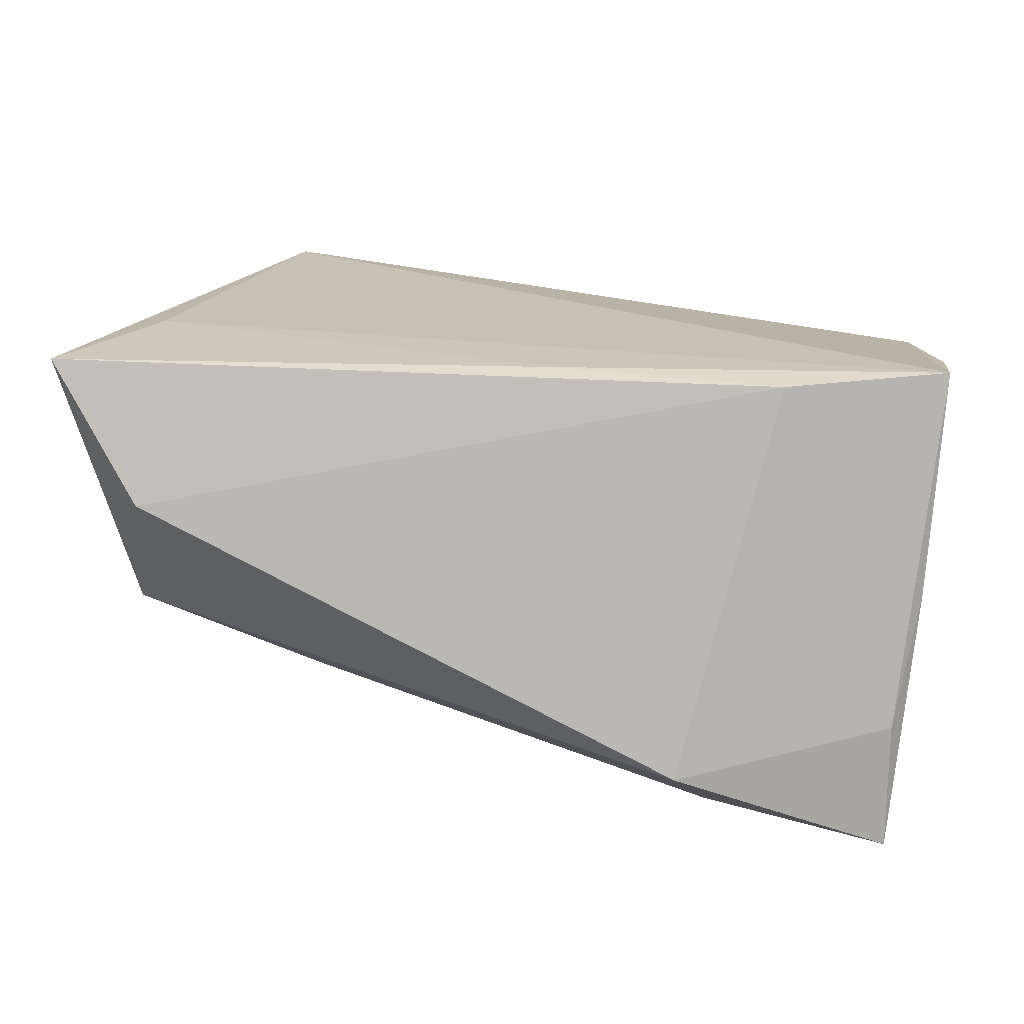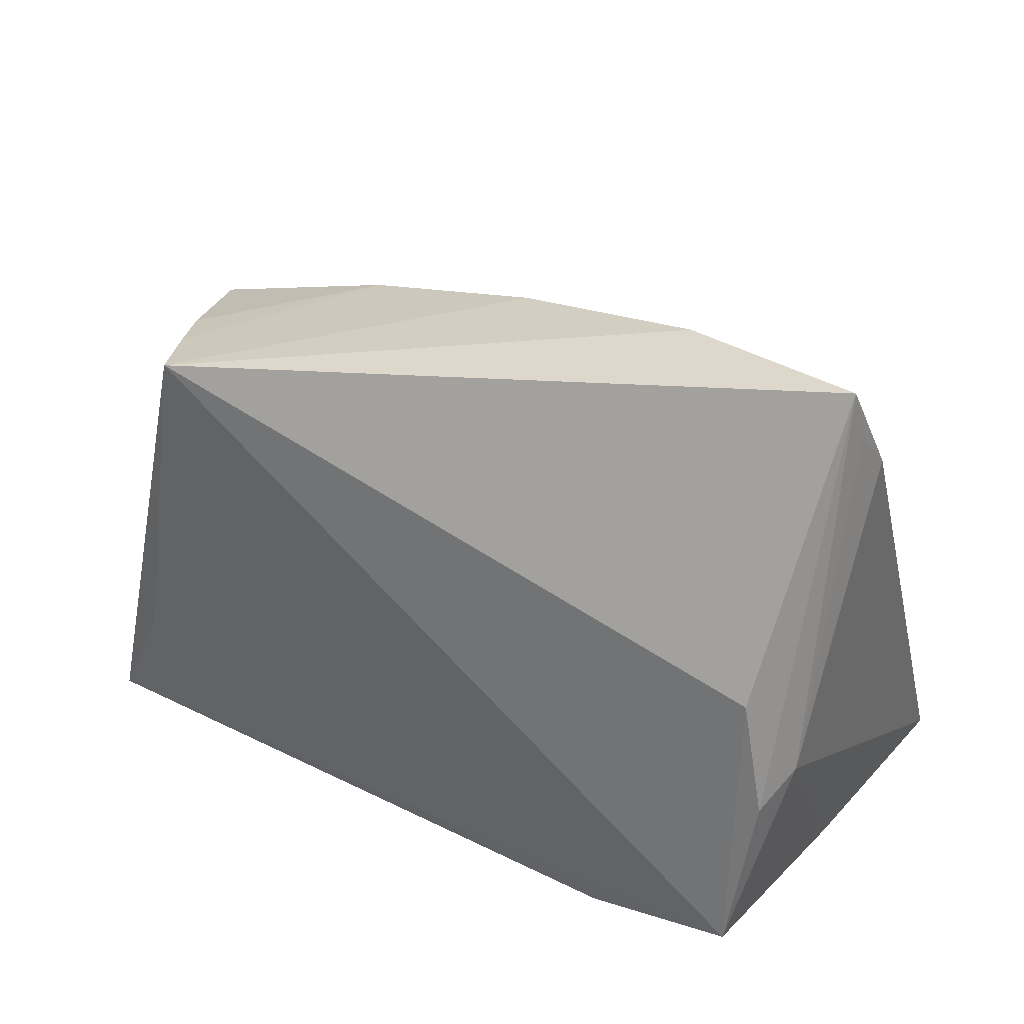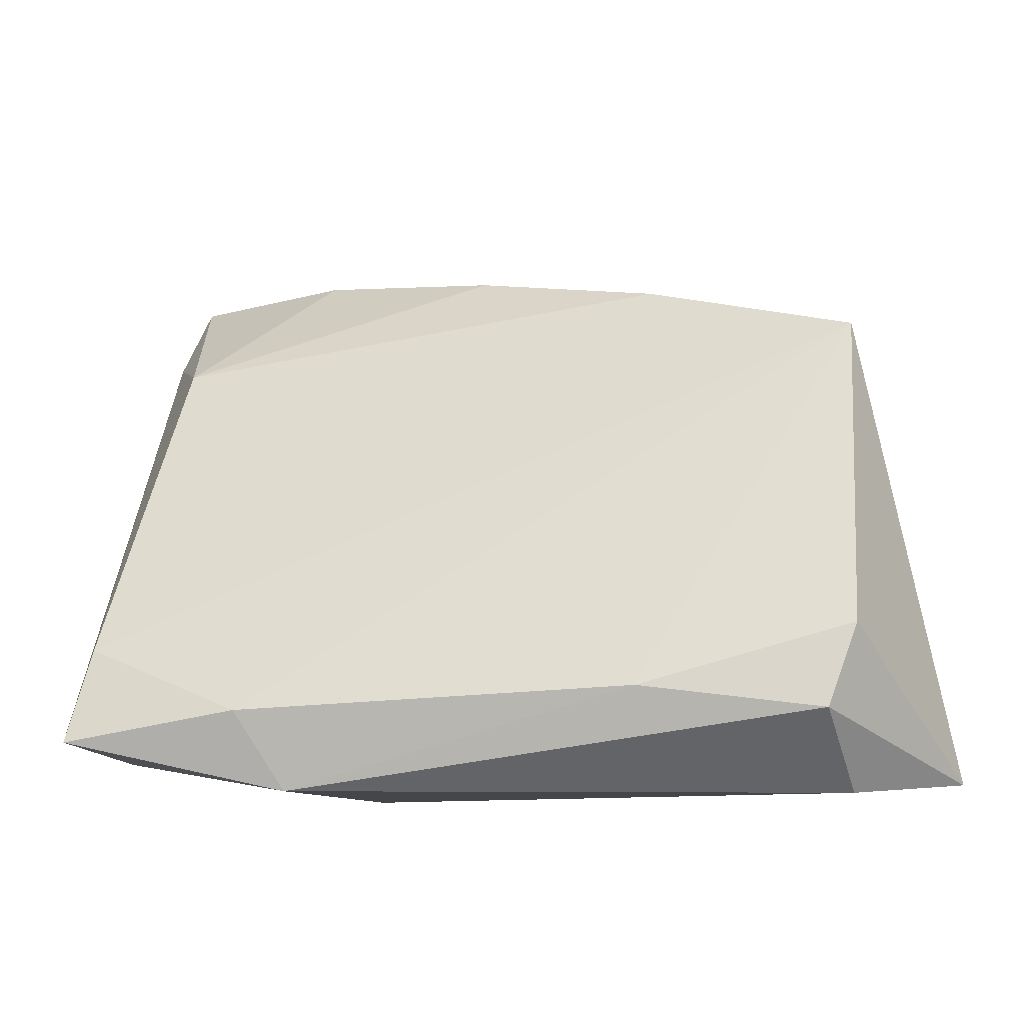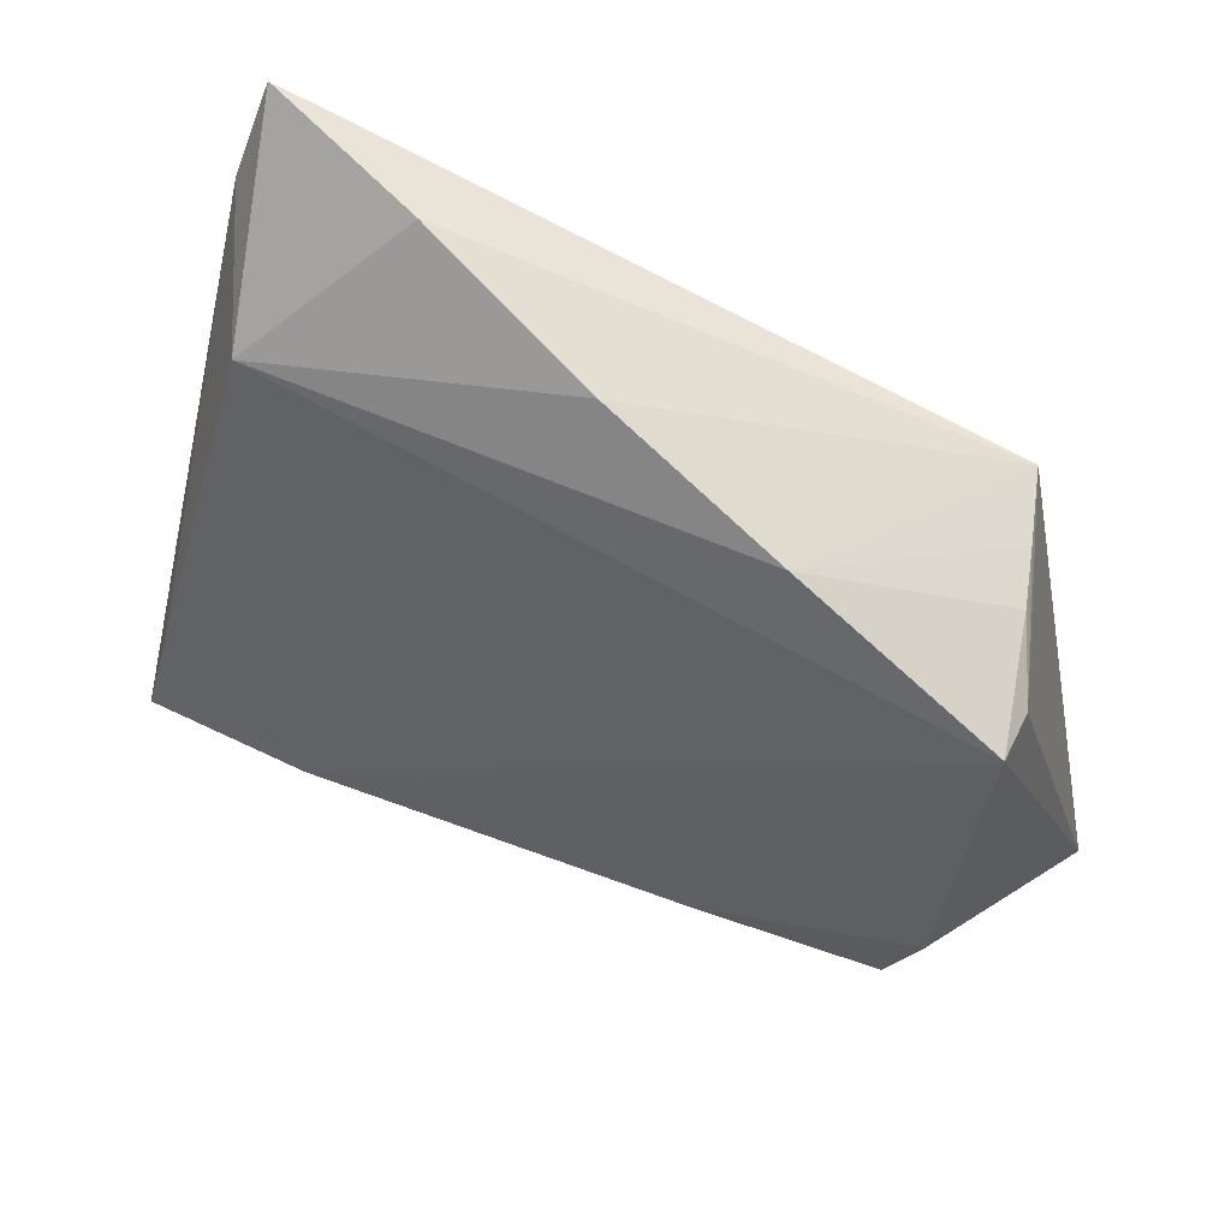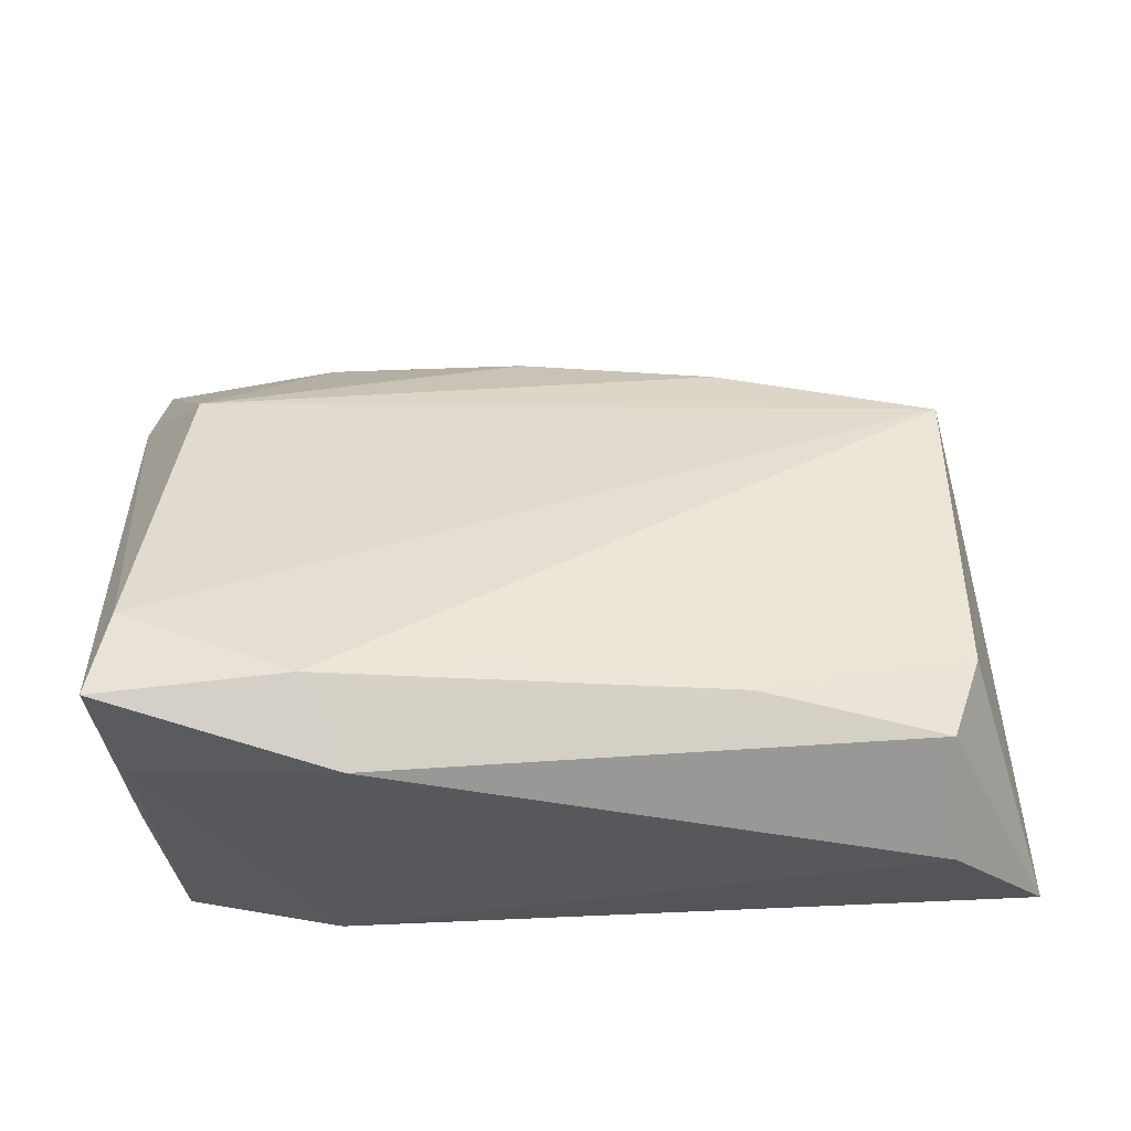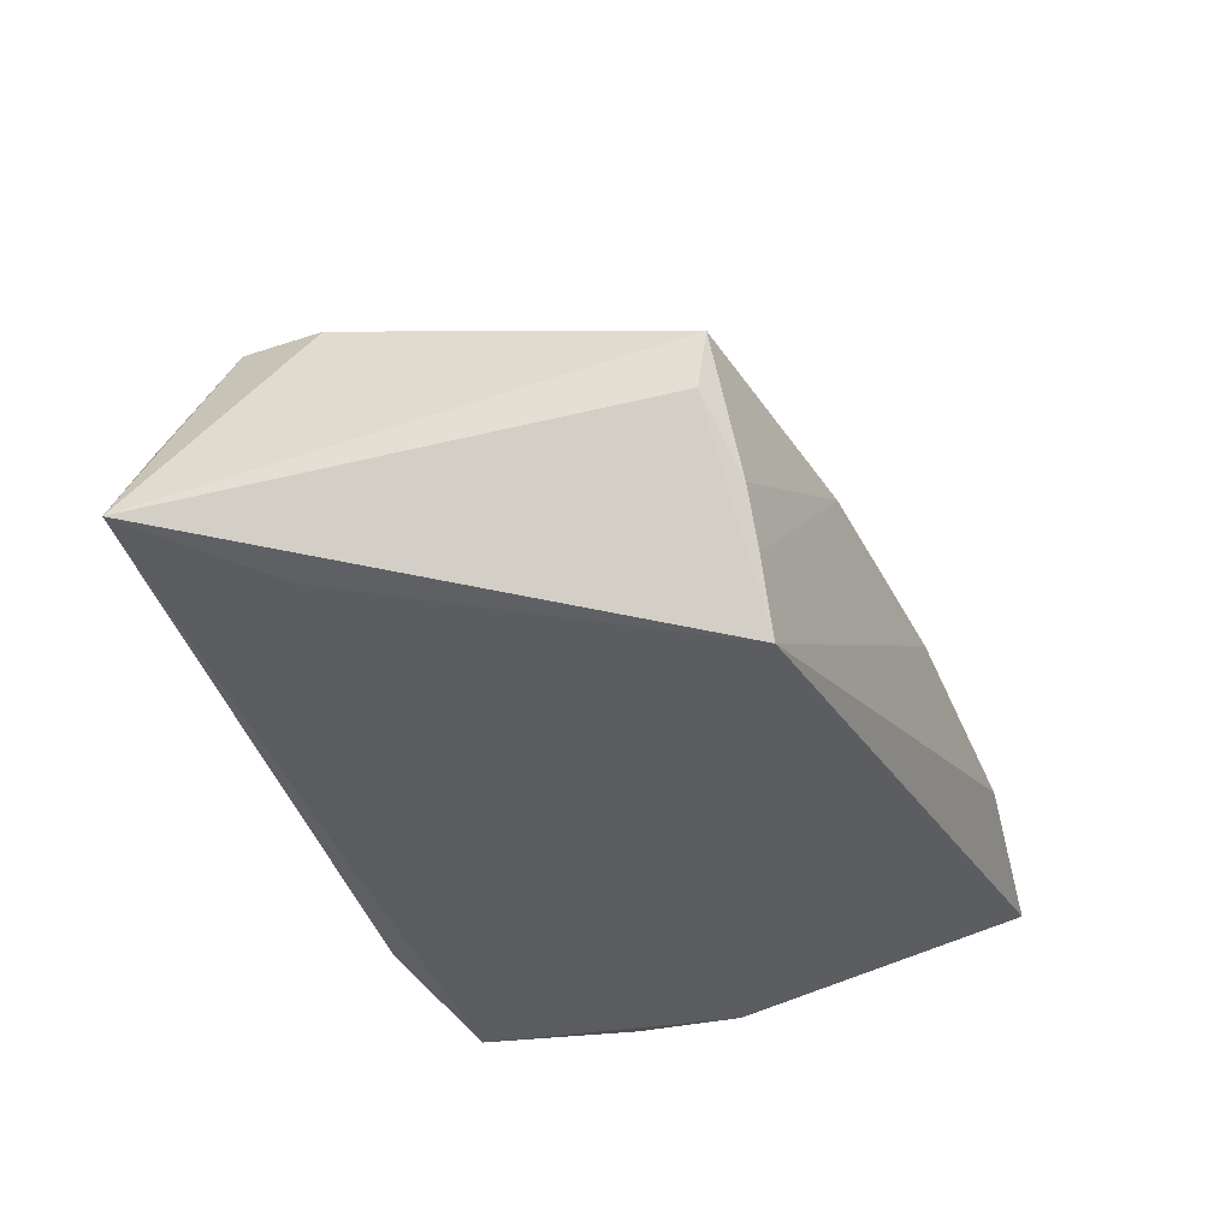
<metadata>
{"format":"obj","ext":"obj","renderer":"f3d","projection":"perspective","resolution":1024,"background":"white","views":[{"elev":-79.0,"azim":172.7,"up":"+Y"},{"elev":28.9,"azim":-147.6,"up":"+Y"},{"elev":-13.0,"azim":18.9,"up":"+Y"},{"elev":66.1,"azim":33.1,"up":"+Y"},{"elev":-31.5,"azim":2.5,"up":"+Y"},{"elev":-33.8,"azim":104.9,"up":"+Z"}]}
</metadata>
<code>
v 0.04654 -0.01313 -0.01412
v -0.03967 -0.02381 0.03223
v -0.03826 -0.0128 0.02877
v -0.04343 -0.001064 -0.01514
v 0.04797 -0.01171 0.01347
v -0.03952 -0.02283 0.003811
v -0.04422 0.04045 -0.009553
v -0.01942 -0.02075 0.0304
v -0.04527 0.03084 -0.003675
v -0.03602 0.02504 0.0108
v -0.04463 0.03496 -0.007591
v 0.05571 -0.02771 -0.0105
v -0.03863 -0.02217 -0.02038
v 0.03901 0.0275 -0.01299
v 0.003478 -0.02513 -0.01598
v -0.0003109 0.03687 0.0003954
v 0.04477 -0.02125 0.01505
v -0.03811 -0.02501 0.0186
v 0.04729 0.02504 0.006078
v -0.02347 0.04045 -0.004728
v 0.02238 0.03217 0.003616
v 0.000319 -0.01728 0.02557
v 0.04173 0.02704 -0.007168
v -0.04164 -0.004416 -0.01974
v 0.03545 0.02787 -0.02038
v -0.03966 0.00824 -0.02038
v -0.0149 -0.02953 0.02608
v 0.002867 -0.02813 -0.004928
v -0.02063 -0.02691 -0.01717
v 0.04663 0.02399 0.0003194
v 0.04524 -0.02953 0.003567
v 0.02457 -0.01869 0.02094
f 13 6 4
f 4 2 9
f 4 6 2
f 13 26 25
f 12 29 15
f 15 29 13
f 19 10 3
f 9 2 3
f 3 10 9
f 8 3 2
f 19 3 8
f 9 10 7
f 10 20 7
f 7 25 26
f 20 25 7
f 24 26 13
f 13 4 24
f 24 7 26
f 4 7 24
f 16 20 10
f 16 25 20
f 30 19 12
f 12 25 30
f 12 17 31
f 31 29 12
f 31 28 29
f 27 8 2
f 27 31 17
f 28 31 27
f 29 28 27
f 13 25 1
f 1 15 13
f 1 25 12
f 12 15 1
f 32 27 17
f 8 27 32
f 11 4 9
f 9 7 11
f 11 7 4
f 21 10 19
f 21 16 10
f 25 16 21
f 19 30 23
f 23 21 19
f 18 27 2
f 29 27 18
f 2 6 18
f 18 6 13
f 13 29 18
f 19 32 5
f 5 32 17
f 12 19 5
f 5 17 12
f 19 8 22
f 22 32 19
f 8 32 22
f 14 30 25
f 14 23 30
f 25 21 14
f 21 23 14

</code>
